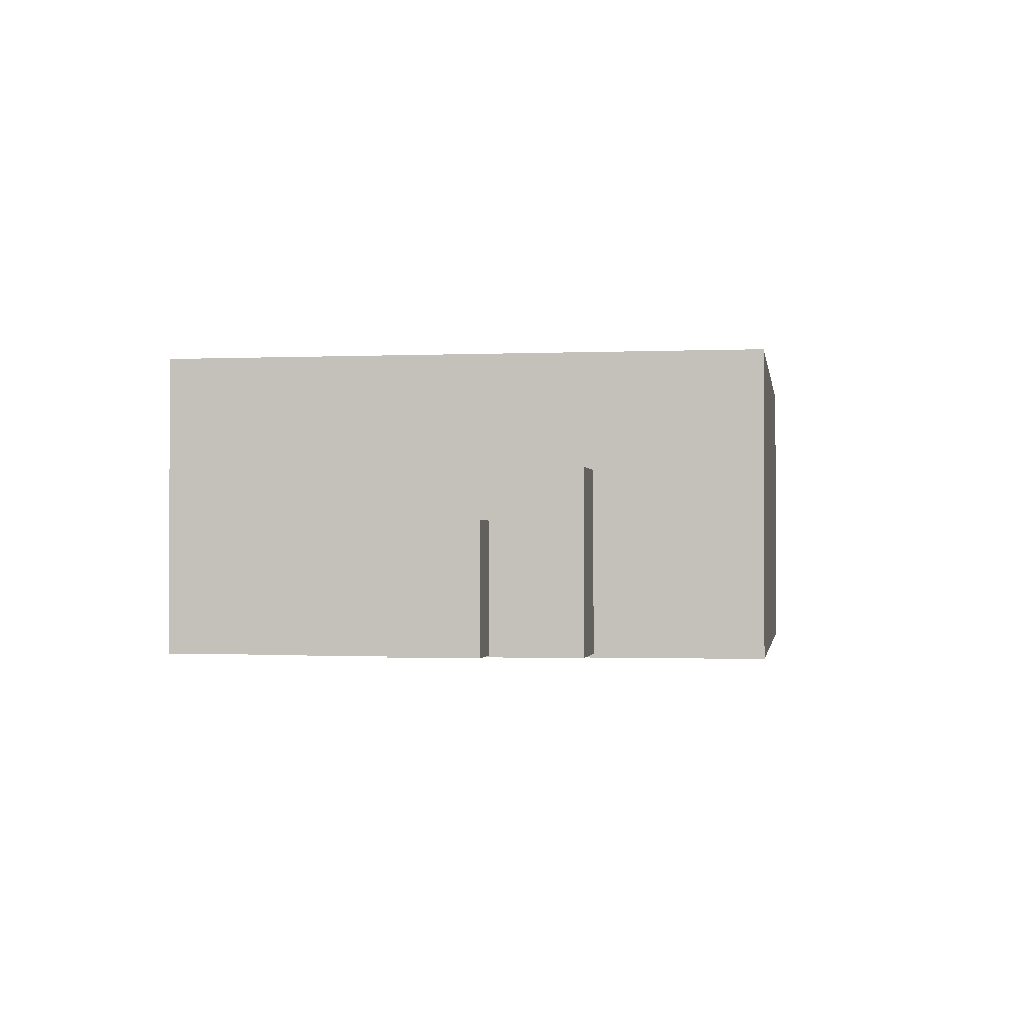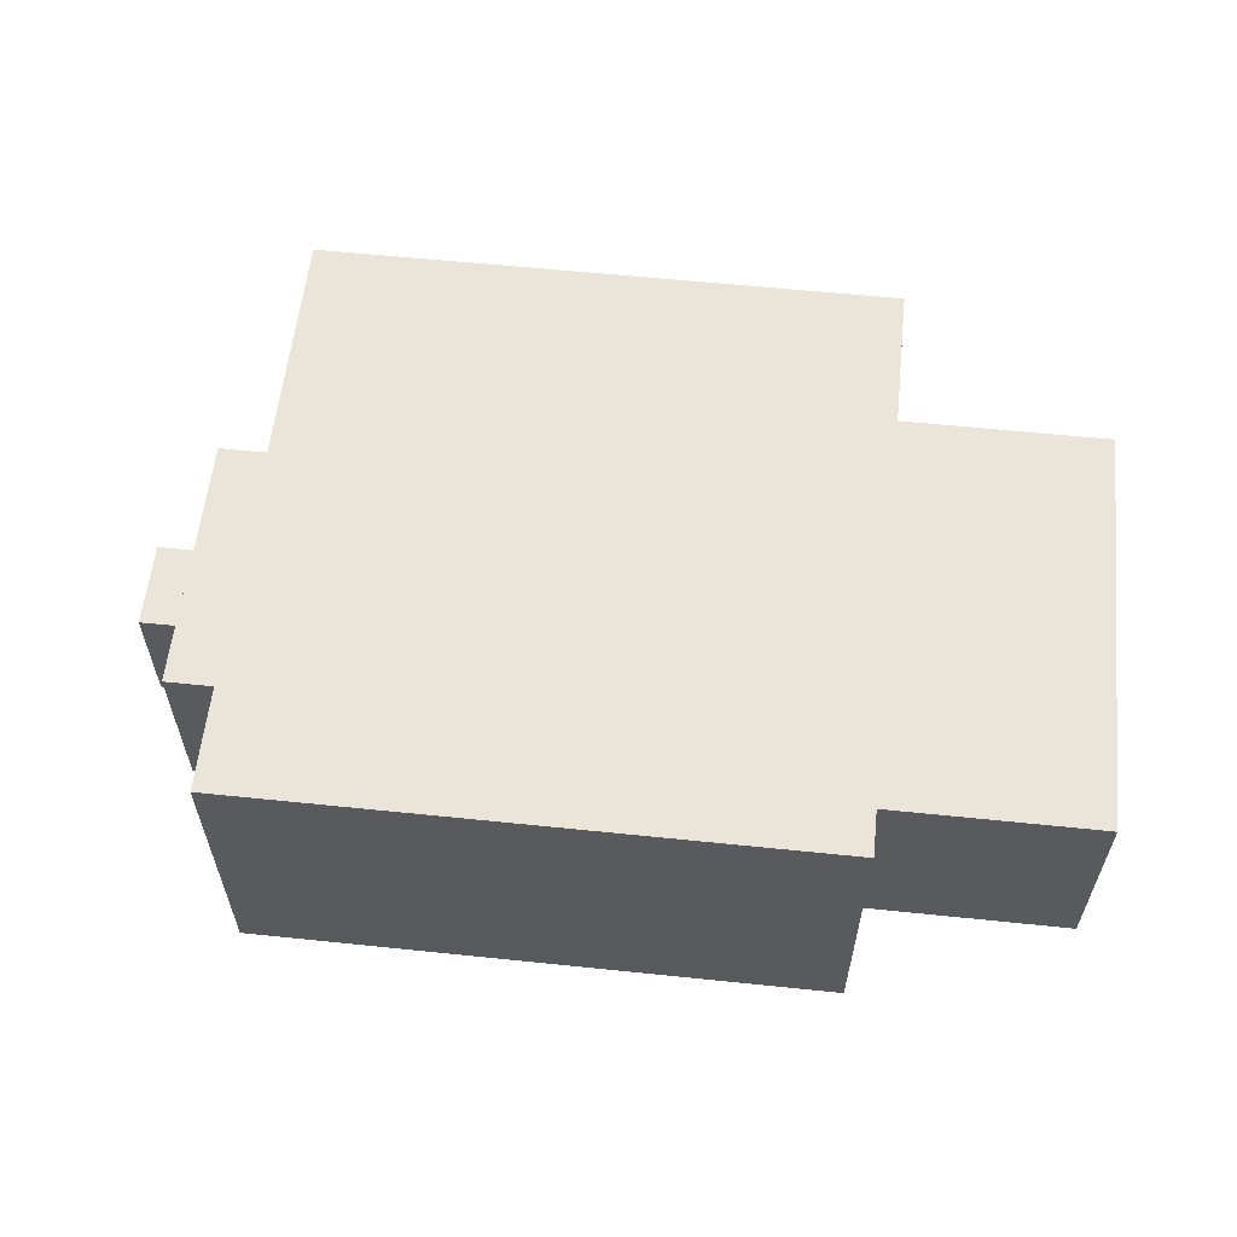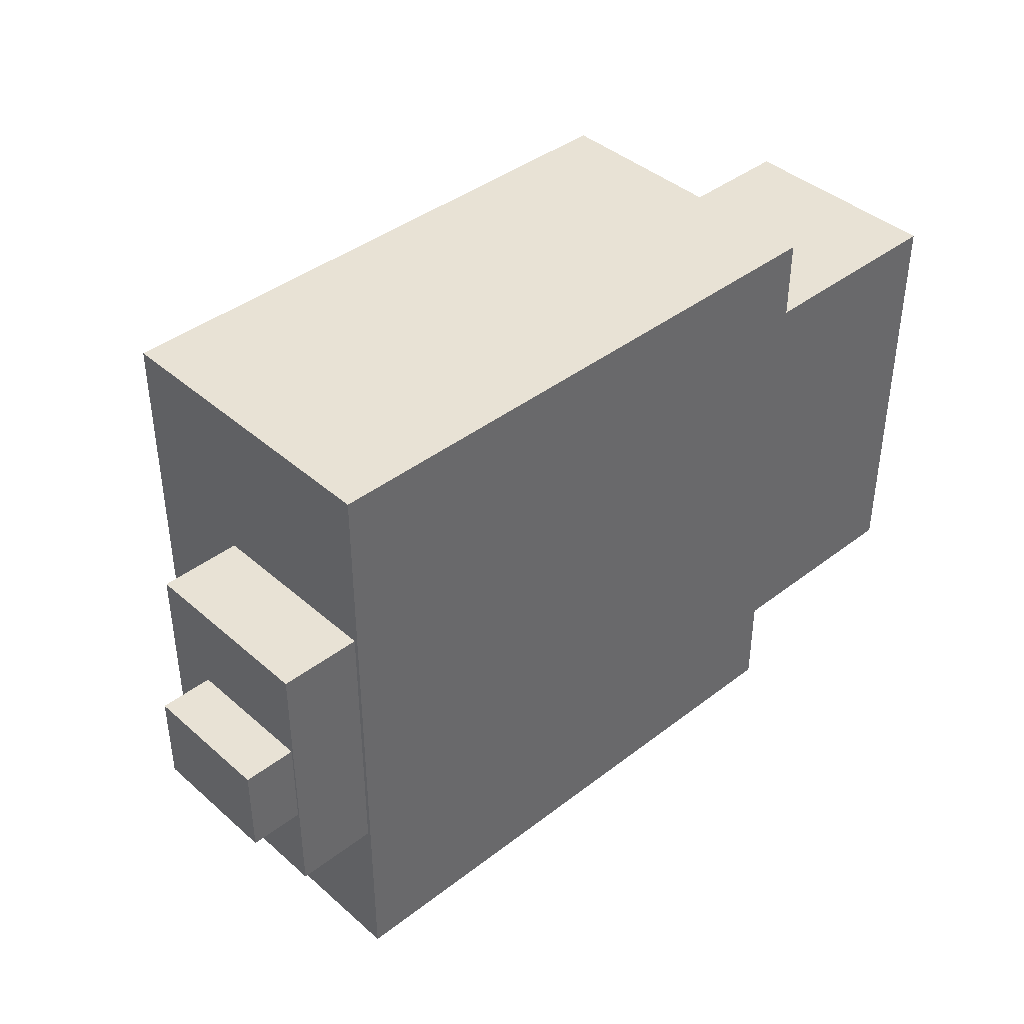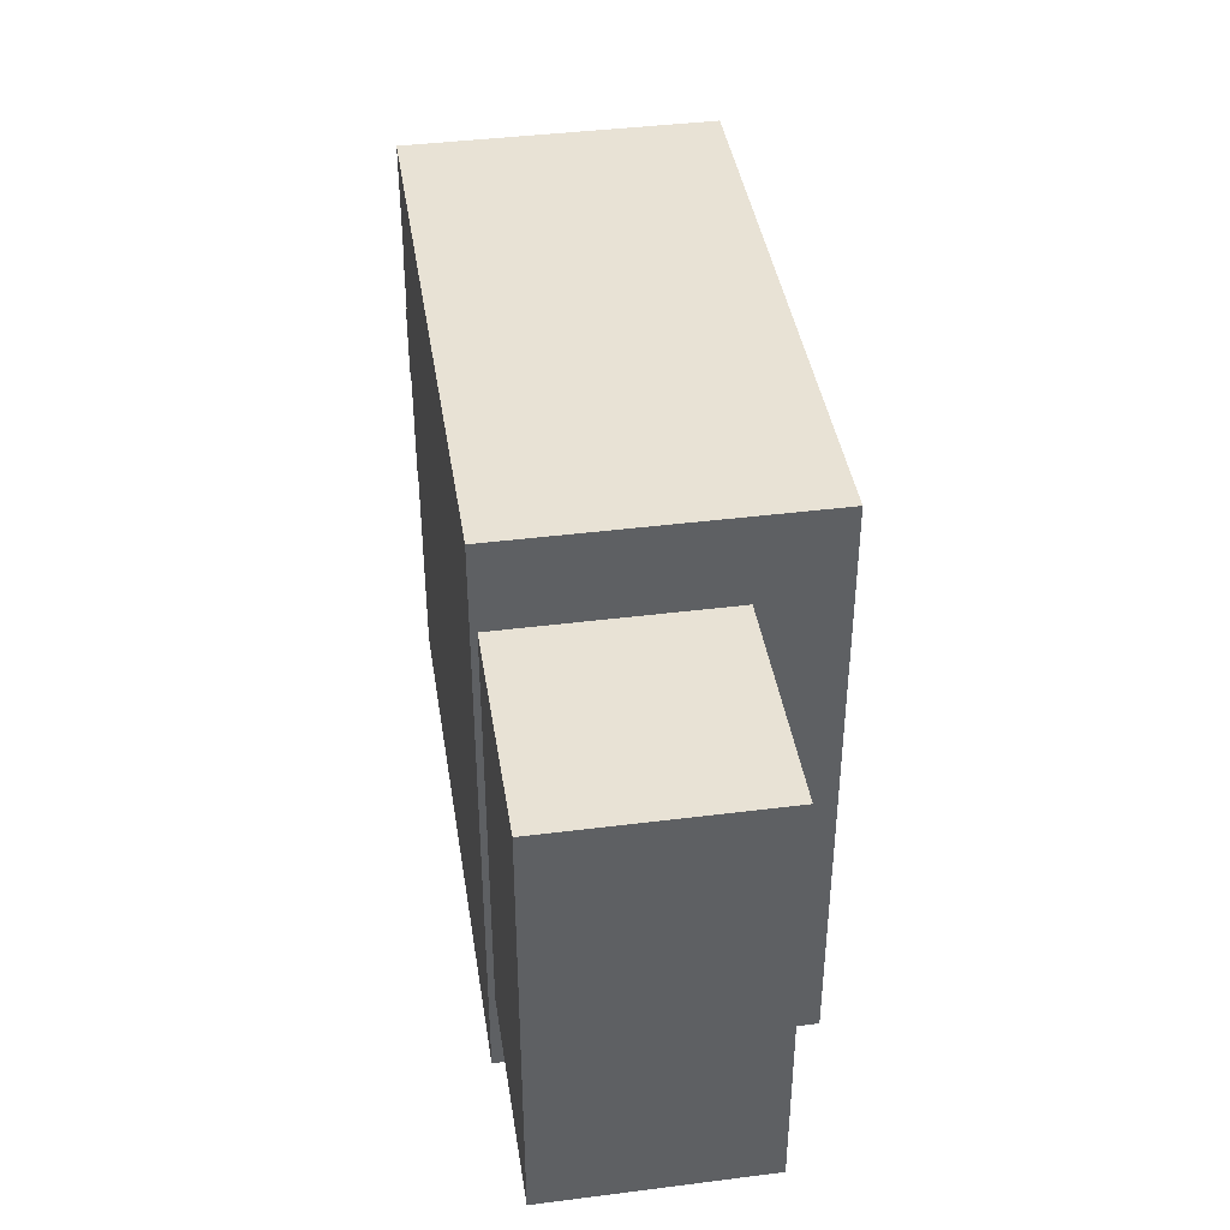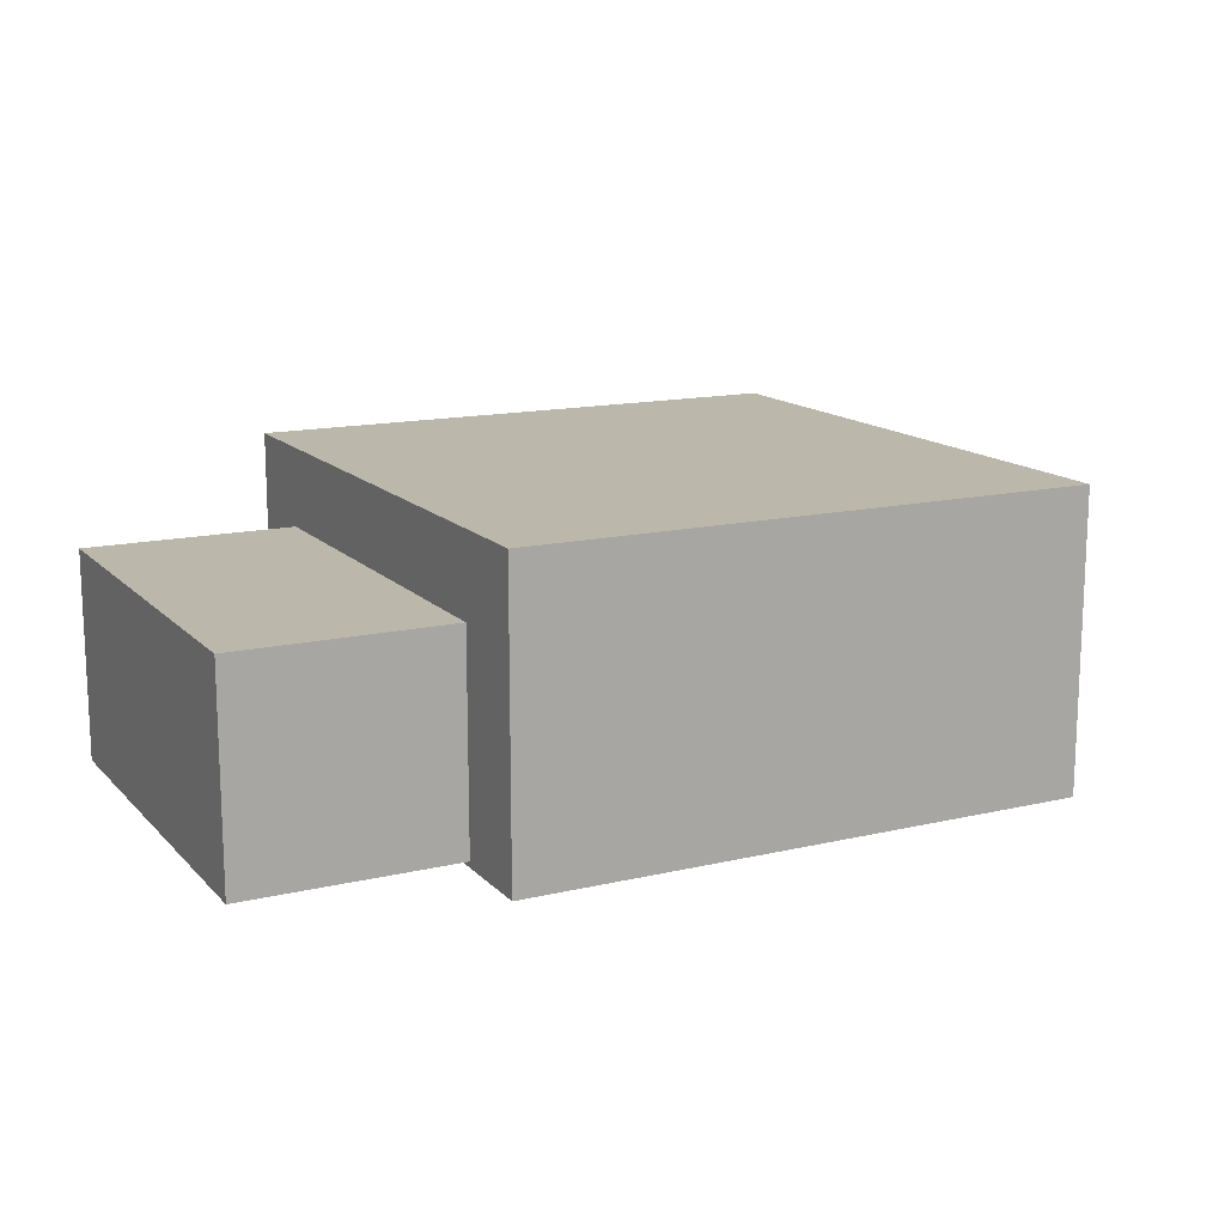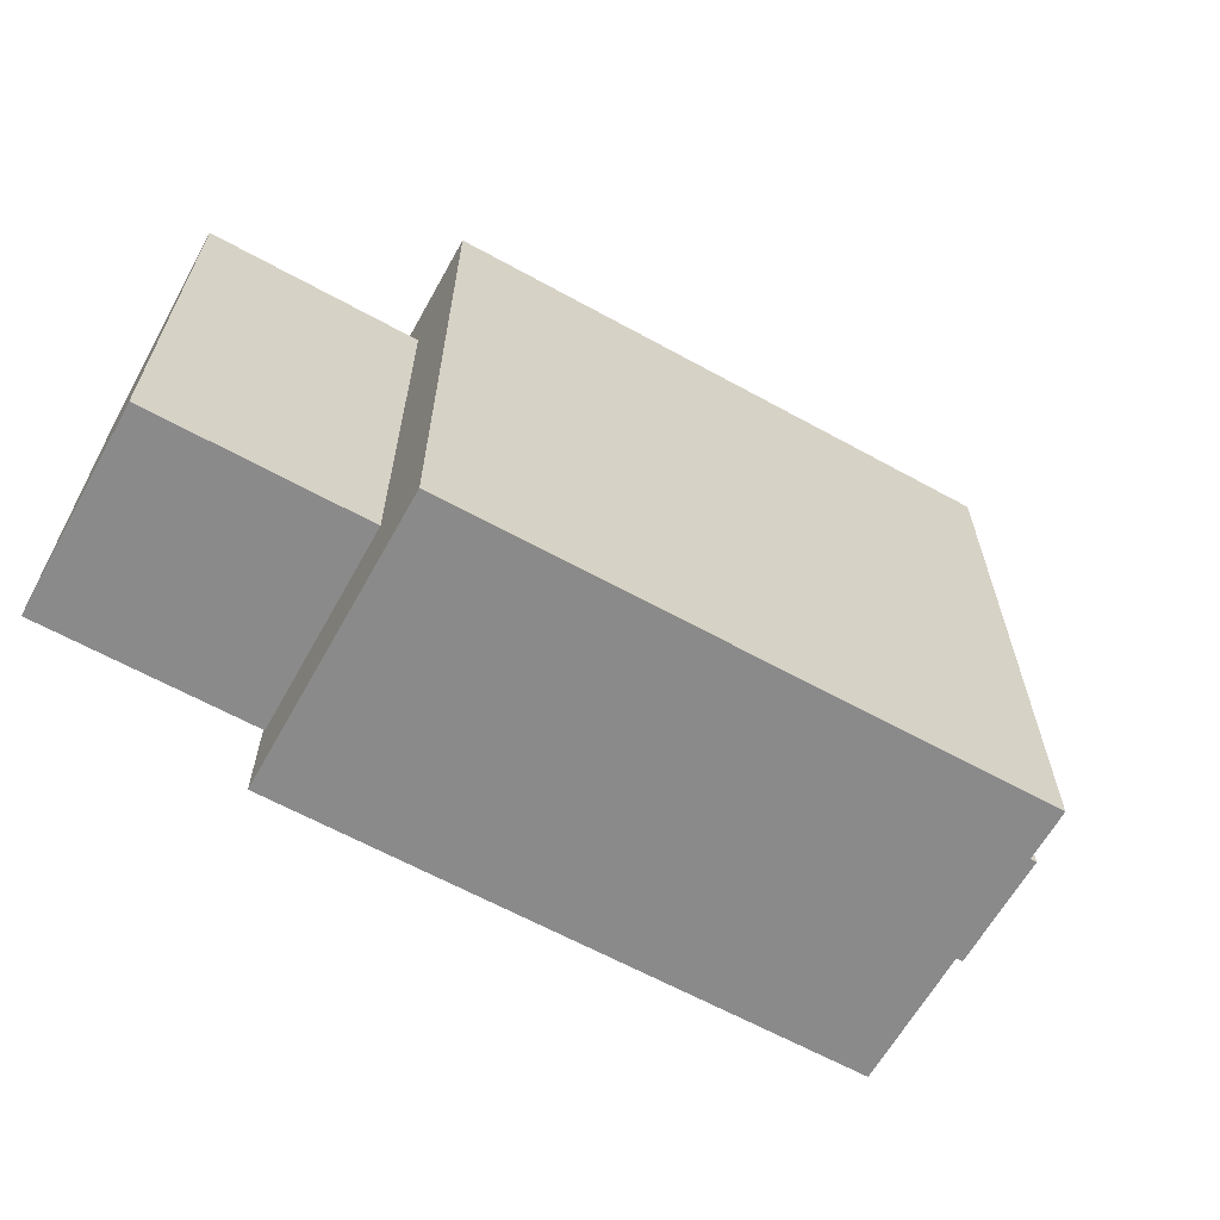
<metadata>
{"format":"obj","ext":"obj","renderer":"f3d","projection":"perspective","resolution":1024,"background":"white","views":[{"elev":-1.2,"azim":-81.0,"up":"+Y"},{"elev":58.9,"azim":6.1,"up":"+Y"},{"elev":40.8,"azim":-43.2,"up":"+Z"},{"elev":40.9,"azim":81.2,"up":"+Z"},{"elev":14.4,"azim":152.9,"up":"+Y"},{"elev":-63.6,"azim":150.9,"up":"+Z"}]}
</metadata>
<code>
o cuboid
v -0.291 0.25 0.25
v 0.1934 0.25 0.25
v -0.291 0 0.25
v 0.1934 0 0.25
v -0.291 0.25 -0.25
v 0.1934 0.25 -0.25
v -0.291 0 -0.25
v 0.1934 0 -0.25
v 0.1934 0.1825 0.1775
v 0.1934 0.005 0.1775
v 0.1934 0.1825 -0.1775
v 0.1934 0.005 -0.1775
v 0.375 0.1825 0.1775
v 0.375 0.005 0.1775
v 0.375 0.1825 -0.1775
v 0.375 0.005 -0.1775
v -0.291 0.1531 0.1115
v -0.291 0.1531 -0.1115
v -0.291 0.003125 0.1115
v -0.291 0.003125 -0.1115
v -0.3576 0.1531 0.1115
v -0.3576 0.1531 -0.1115
v -0.3576 0.003125 0.1115
v -0.3576 0.003125 -0.1115
v -0.3576 0.1109 0.03654
v -0.3576 0.1109 -0.03654
v -0.3576 0.004688 0.03654
v -0.3576 0.004688 -0.03654
v -0.4 0.1109 0.03654
v -0.4 0.1109 -0.03654
v -0.4 0.004688 0.03654
v -0.4 0.004688 -0.03654
f 2 1 3 4
f 7 5 6 8
f 5 1 2 6
f 4 3 7 8
f 31 29 30 32
f 15 13 14 16
f 9 11 6 2
f 10 9 2 4
f 12 10 4 8
f 11 12 8 6
f 13 15 11 9
f 14 13 9 10
f 16 14 10 12
f 15 16 12 11
f 17 19 3 1
f 18 17 1 5
f 20 18 5 7
f 19 20 7 3
f 21 23 19 17
f 22 21 17 18
f 24 22 18 20
f 23 24 20 19
f 25 27 23 21
f 26 25 21 22
f 28 26 22 24
f 27 28 24 23
f 29 31 27 25
f 30 29 25 26
f 32 30 26 28
f 31 32 28 27

</code>
